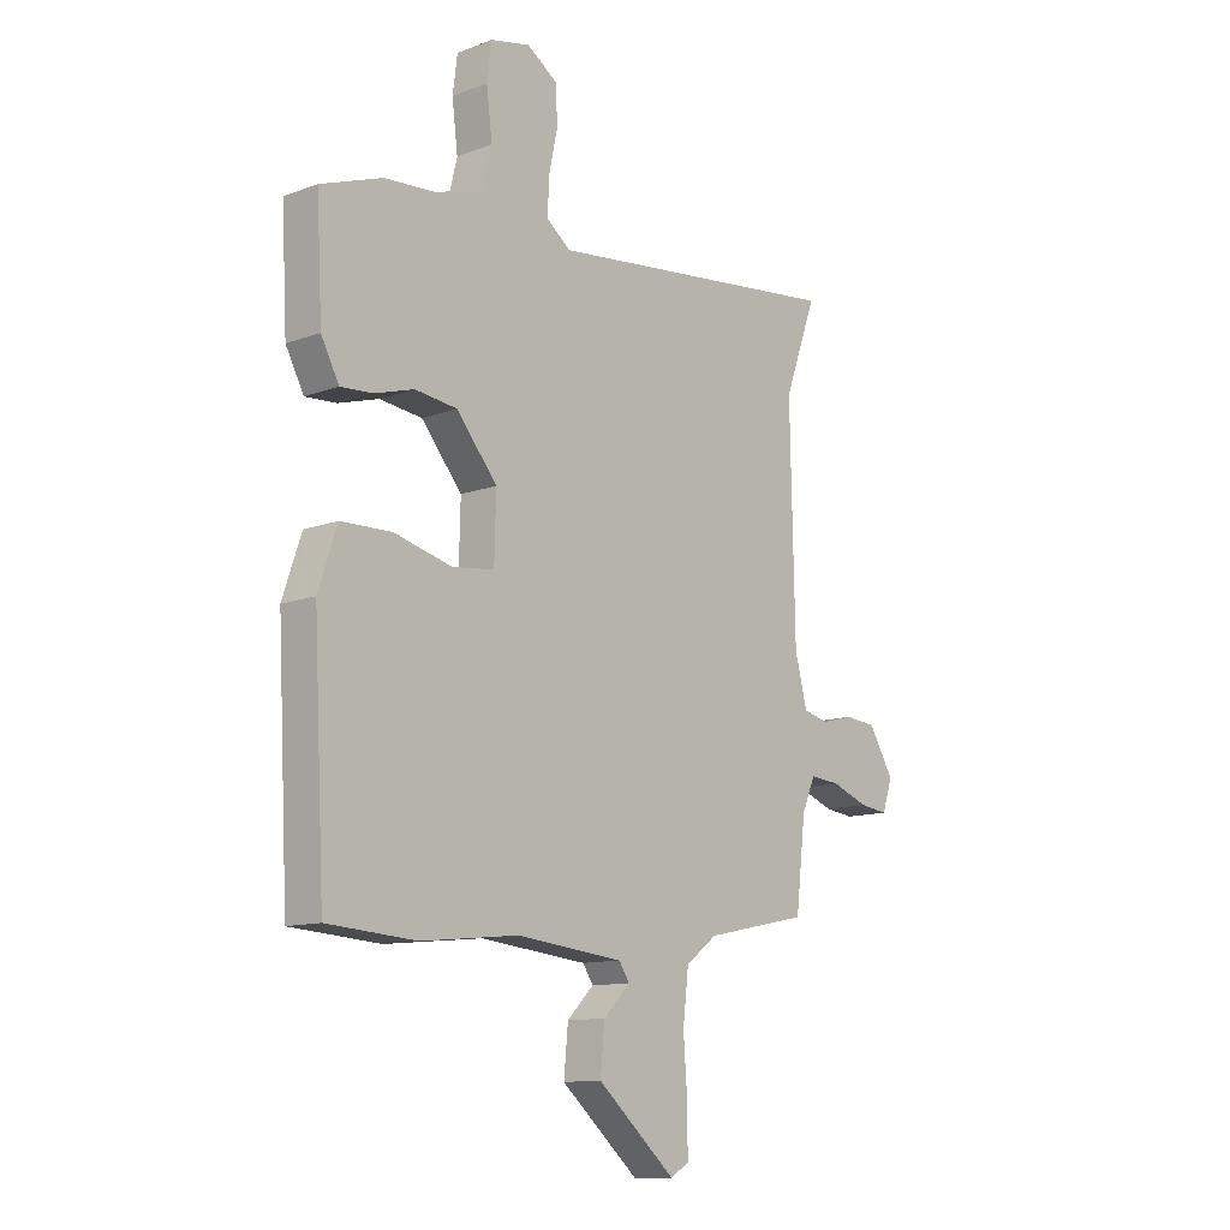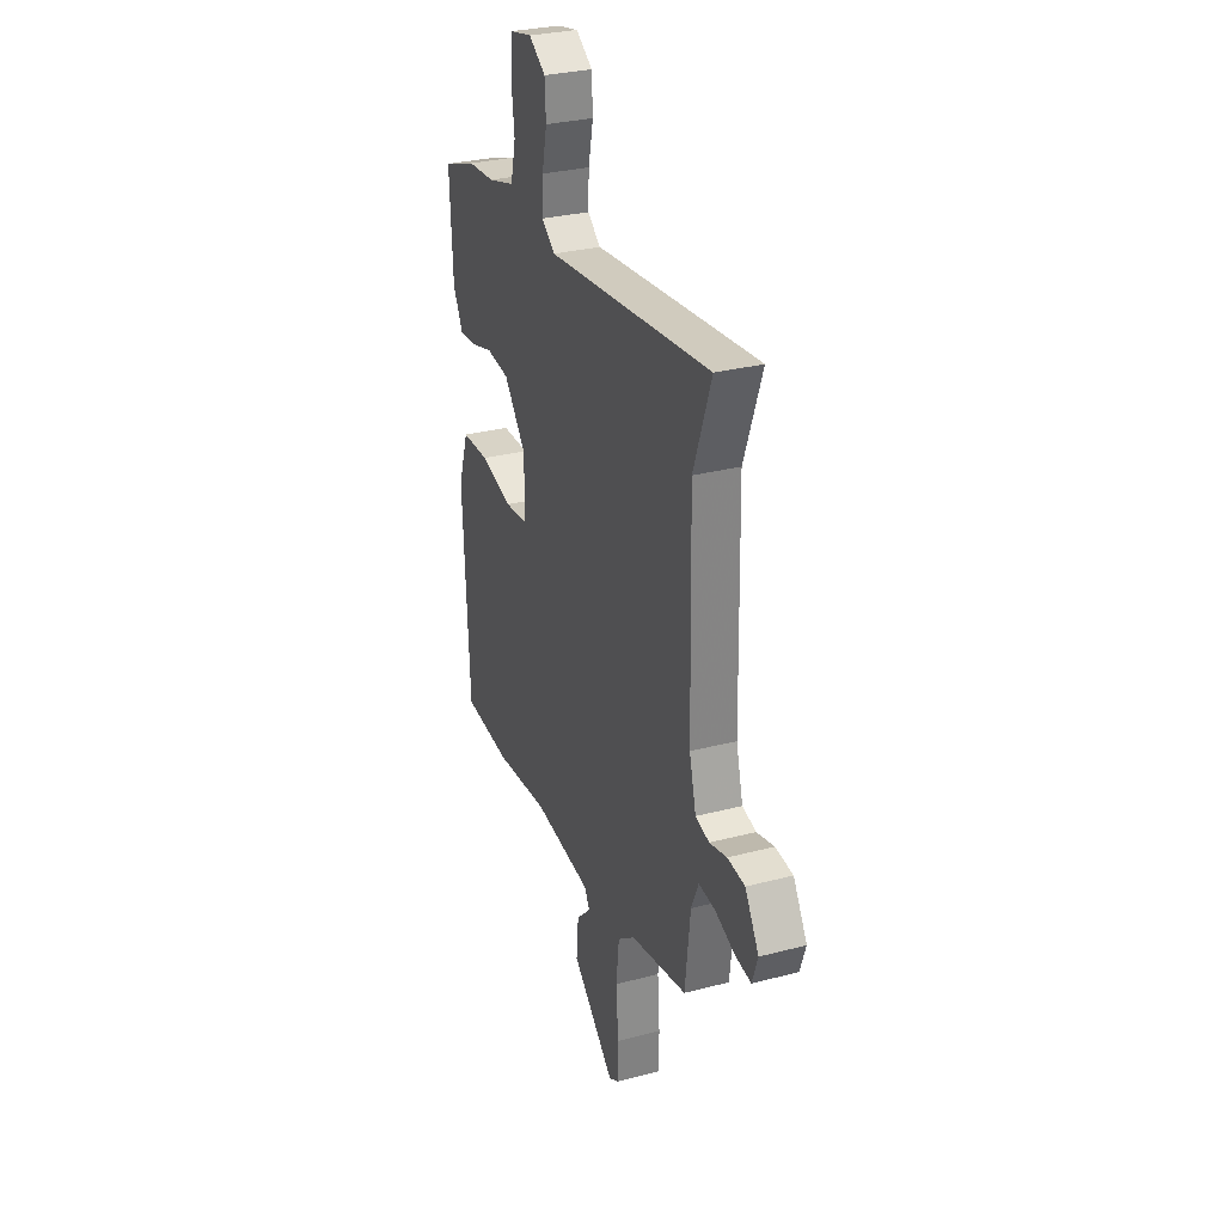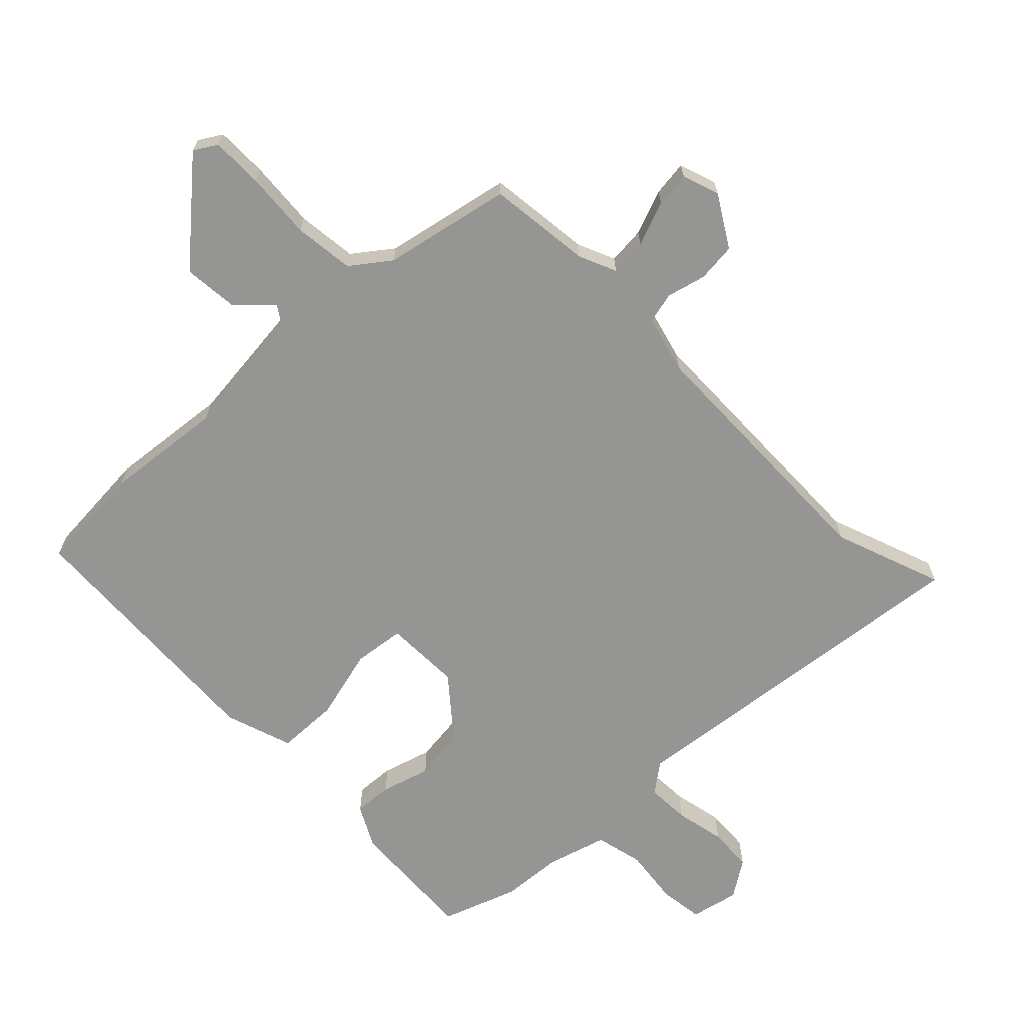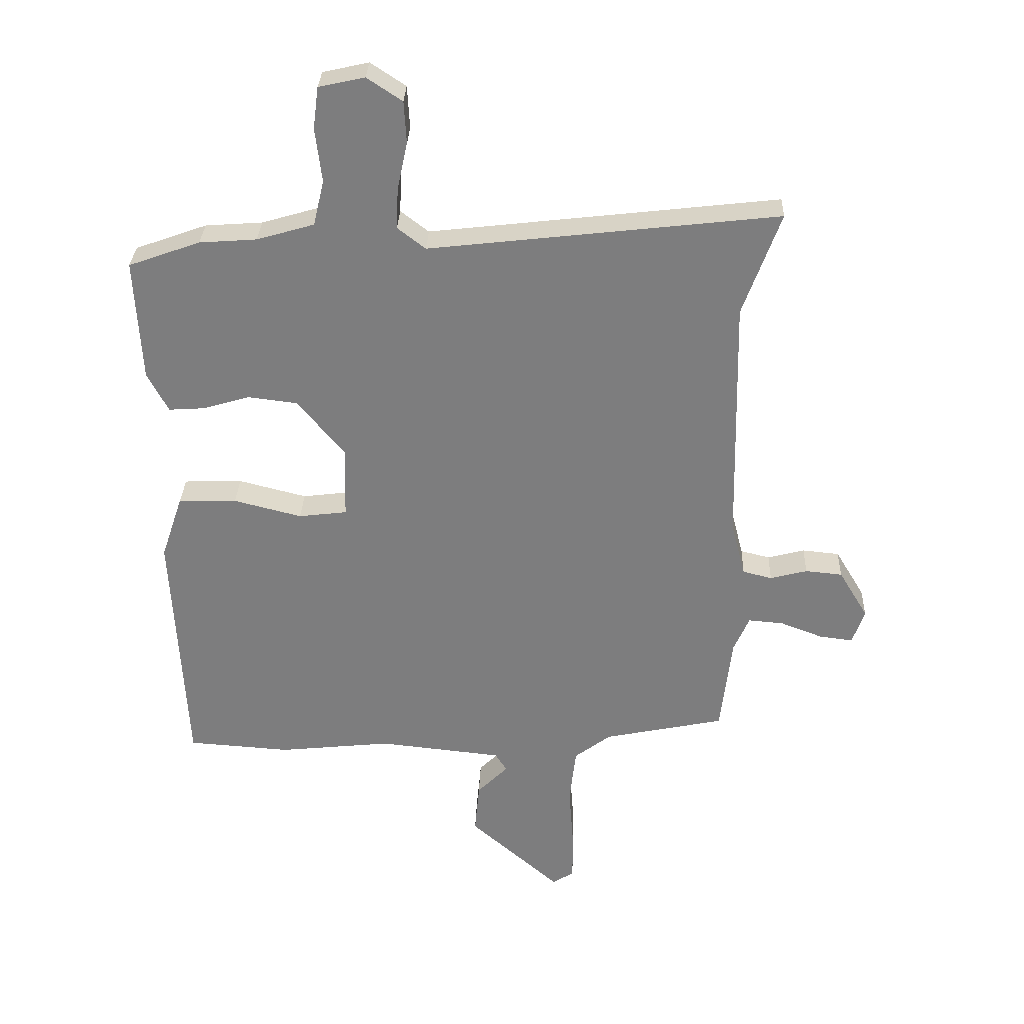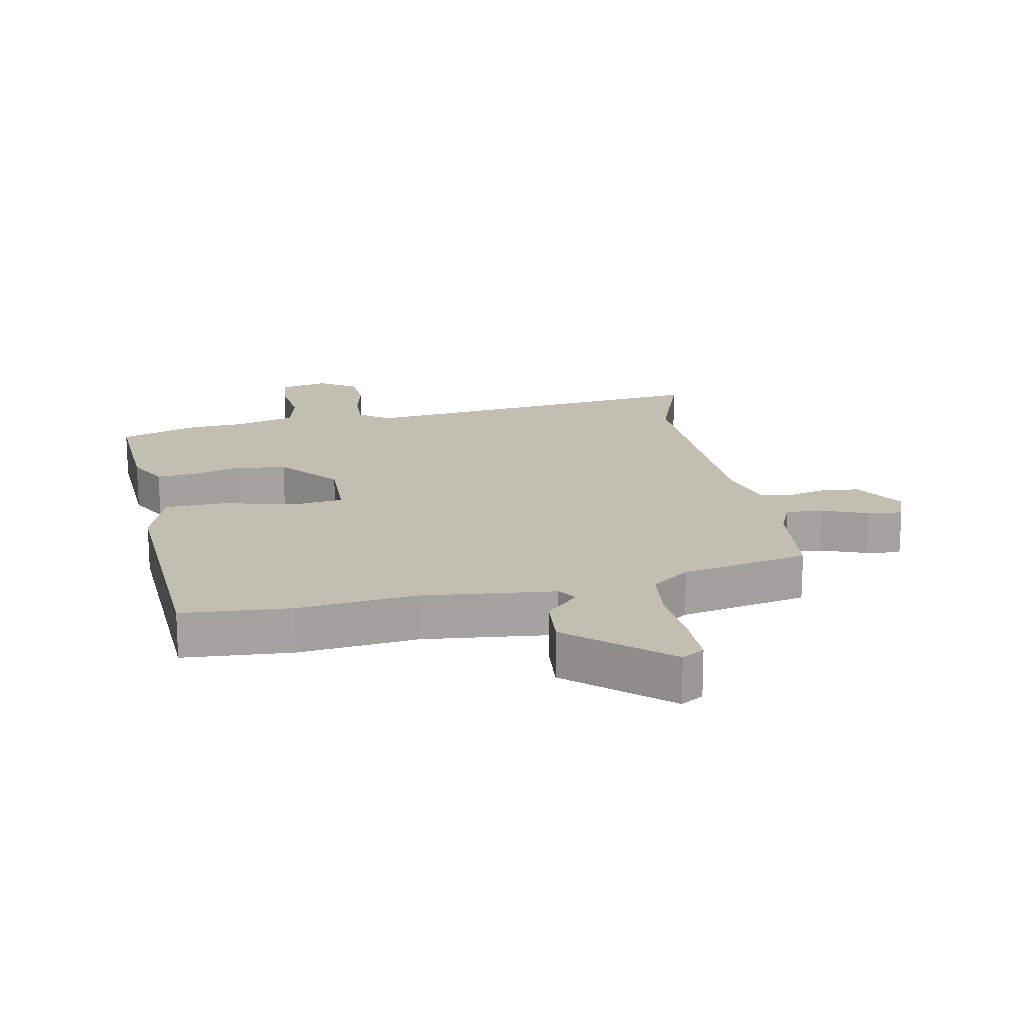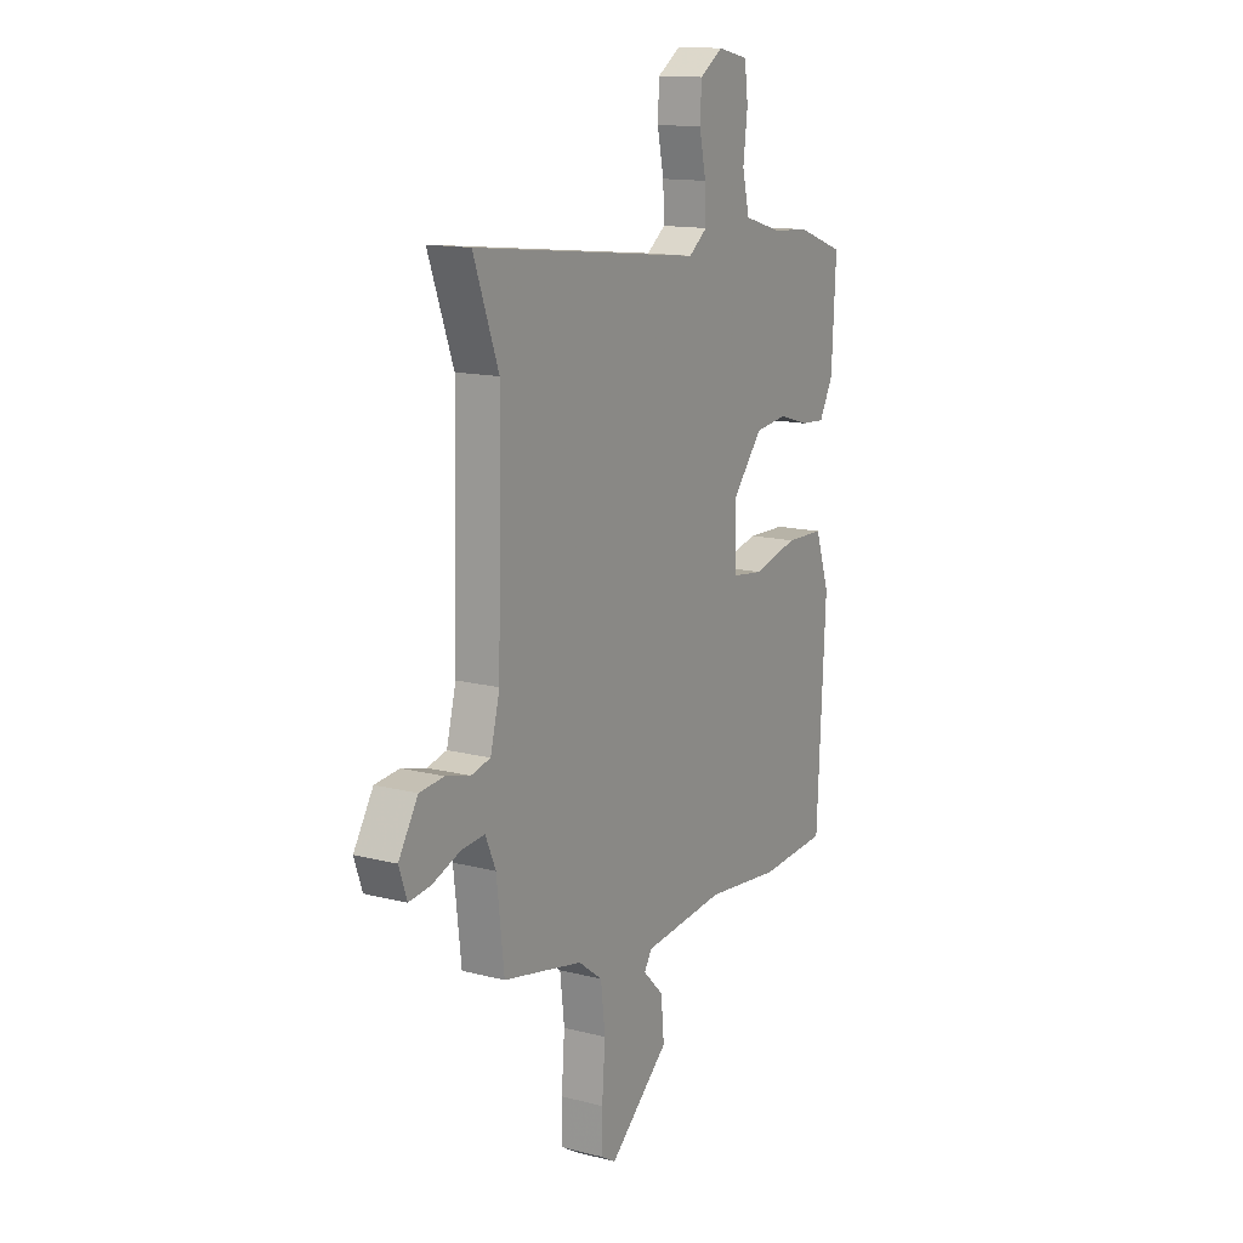
<metadata>
{"format":"obj","ext":"obj","renderer":"f3d","projection":"perspective","resolution":1024,"background":"white","views":[{"elev":-11.8,"azim":131.7,"up":"+Z"},{"elev":30.0,"azim":-110.9,"up":"+Z"},{"elev":-67.3,"azim":-135.7,"up":"+Y"},{"elev":30.7,"azim":-177.9,"up":"+Z"},{"elev":17.5,"azim":168.9,"up":"+Y"},{"elev":14.0,"azim":-60.2,"up":"+Z"}]}
</metadata>
<code>
v 0.511 0.07 -0.499
v 0.338 0.07 -0.511
v 0.149 0.07 -0.491
v -0.059 0.07 -0.513
v -0.079 0.07 -0.544
v -0.027 0.07 -0.596
v -0.019 0.07 -0.683
v -0.171 0.07 -0.816
v -0.207 0.07 -0.794
v -0.207 0.07 -0.712
v -0.199 0.07 -0.605
v -0.21 0.07 -0.51
v -0.271 0.07 -0.464
v -0.473 0.07 -0.422
v -0.492 0.07 -0.258
v -0.518 0.07 -0.198
v -0.577 0.07 -0.203
v -0.648 0.07 -0.23
v -0.704 0.07 -0.237
v -0.724 0.07 -0.178
v -0.675 0.07 -0.097
v -0.613 0.07 -0.091
v -0.551 0.07 -0.107
v -0.502 0.07 -0.095
v -0.478 0.07 -0.003
v -0.469 0.07 0.415
v -0.532 0.07 0.588
v 0.052 0.07 0.521
v 0.099 0.07 0.557
v 0.096 0.07 0.626
v 0.079 0.07 0.705
v 0.083 0.07 0.775
v 0.142 0.07 0.814
v 0.219 0.07 0.797
v 0.228 0.07 0.727
v 0.217 0.07 0.637
v 0.235 0.07 0.561
v 0.331 0.07 0.533
v 0.427 0.07 0.526
v 0.547 0.07 0.483
v 0.536 0.07 0.278
v 0.501 0.07 0.212
v 0.44 0.07 0.216
v 0.362 0.07 0.239
v 0.28 0.07 0.229
v 0.201 0.07 0.134
v 0.204 0.07 0.013
v 0.285 0.07 0.003
v 0.399 0.07 0.032
v 0.497 0.07 0.029
v 0.533 0.07 -0.078
v 0.511 0 -0.499
v 0.338 0 -0.511
v 0.149 0 -0.491
v -0.059 0 -0.513
v -0.079 0 -0.544
v -0.027 0 -0.596
v -0.019 0 -0.683
v -0.171 0 -0.816
v -0.207 0 -0.794
v -0.207 0 -0.712
v -0.199 0 -0.605
v -0.21 0 -0.51
v -0.271 0 -0.464
v -0.473 0 -0.422
v -0.492 0 -0.258
v -0.518 0 -0.198
v -0.577 0 -0.203
v -0.648 0 -0.23
v -0.704 0 -0.237
v -0.724 0 -0.178
v -0.675 0 -0.097
v -0.613 0 -0.091
v -0.551 0 -0.107
v -0.502 0 -0.095
v -0.478 0 -0.003
v -0.469 0 0.415
v -0.532 0 0.588
v 0.052 0 0.521
v 0.099 0 0.557
v 0.096 0 0.626
v 0.079 0 0.705
v 0.083 0 0.775
v 0.142 0 0.814
v 0.219 0 0.797
v 0.228 0 0.727
v 0.217 0 0.637
v 0.235 0 0.561
v 0.331 0 0.533
v 0.427 0 0.526
v 0.547 0 0.483
v 0.536 0 0.278
v 0.501 0 0.212
v 0.44 0 0.216
v 0.362 0 0.239
v 0.28 0 0.229
v 0.201 0 0.134
v 0.204 0 0.013
v 0.285 0 0.003
v 0.399 0 0.032
v 0.497 0 0.029
v 0.533 0 -0.078
f 48 49 50 51
f 47 48 51 1
f 41 42 43 44
f 41 44 45
f 38 39 40 41
f 37 38 41 45
f 36 37 45 46
f 34 35 36
f 33 34 36 46
f 30 31 32 33
f 29 30 33 46
f 26 27 28
f 25 26 28
f 24 25 28 29
f 20 21 22 23
f 20 23 24
f 17 18 19 20
f 16 17 20 24
f 15 16 24 29
f 13 14 15 29
f 8 9 10 11
f 8 11 12
f 5 6 7 8
f 5 8 12
f 4 5 12 13
f 47 1 2 3
f 13 29 46 47
f 3 4 13 47
f 102 101 100 99
f 52 102 99 98
f 95 94 93 92
f 96 95 92
f 92 91 90 89
f 96 92 89 88
f 97 96 88 87
f 87 86 85
f 97 87 85 84
f 84 83 82 81
f 97 84 81 80
f 79 78 77
f 79 77 76
f 80 79 76 75
f 74 73 72 71
f 75 74 71
f 71 70 69 68
f 75 71 68 67
f 80 75 67 66
f 80 66 65 64
f 62 61 60 59
f 63 62 59
f 59 58 57 56
f 63 59 56
f 64 63 56 55
f 54 53 52 98
f 98 97 80 64
f 98 64 55 54
f 1 52 53 2
f 2 53 54 3
f 3 54 55 4
f 4 55 56 5
f 5 56 57 6
f 6 57 58 7
f 7 58 59 8
f 8 59 60 9
f 9 60 61 10
f 10 61 62 11
f 11 62 63 12
f 12 63 64 13
f 13 64 65 14
f 14 65 66 15
f 15 66 67 16
f 16 67 68 17
f 17 68 69 18
f 18 69 70 19
f 19 70 71 20
f 20 71 72 21
f 21 72 73 22
f 22 73 74 23
f 23 74 75 24
f 24 75 76 25
f 25 76 77 26
f 26 77 78 27
f 27 78 79 28
f 28 79 80 29
f 29 80 81 30
f 30 81 82 31
f 31 82 83 32
f 32 83 84 33
f 33 84 85 34
f 34 85 86 35
f 35 86 87 36
f 36 87 88 37
f 37 88 89 38
f 38 89 90 39
f 39 90 91 40
f 40 91 92 41
f 41 92 93 42
f 42 93 94 43
f 43 94 95 44
f 44 95 96 45
f 45 96 97 46
f 46 97 98 47
f 47 98 99 48
f 48 99 100 49
f 49 100 101 50
f 50 101 102 51
f 51 102 52 1

</code>
